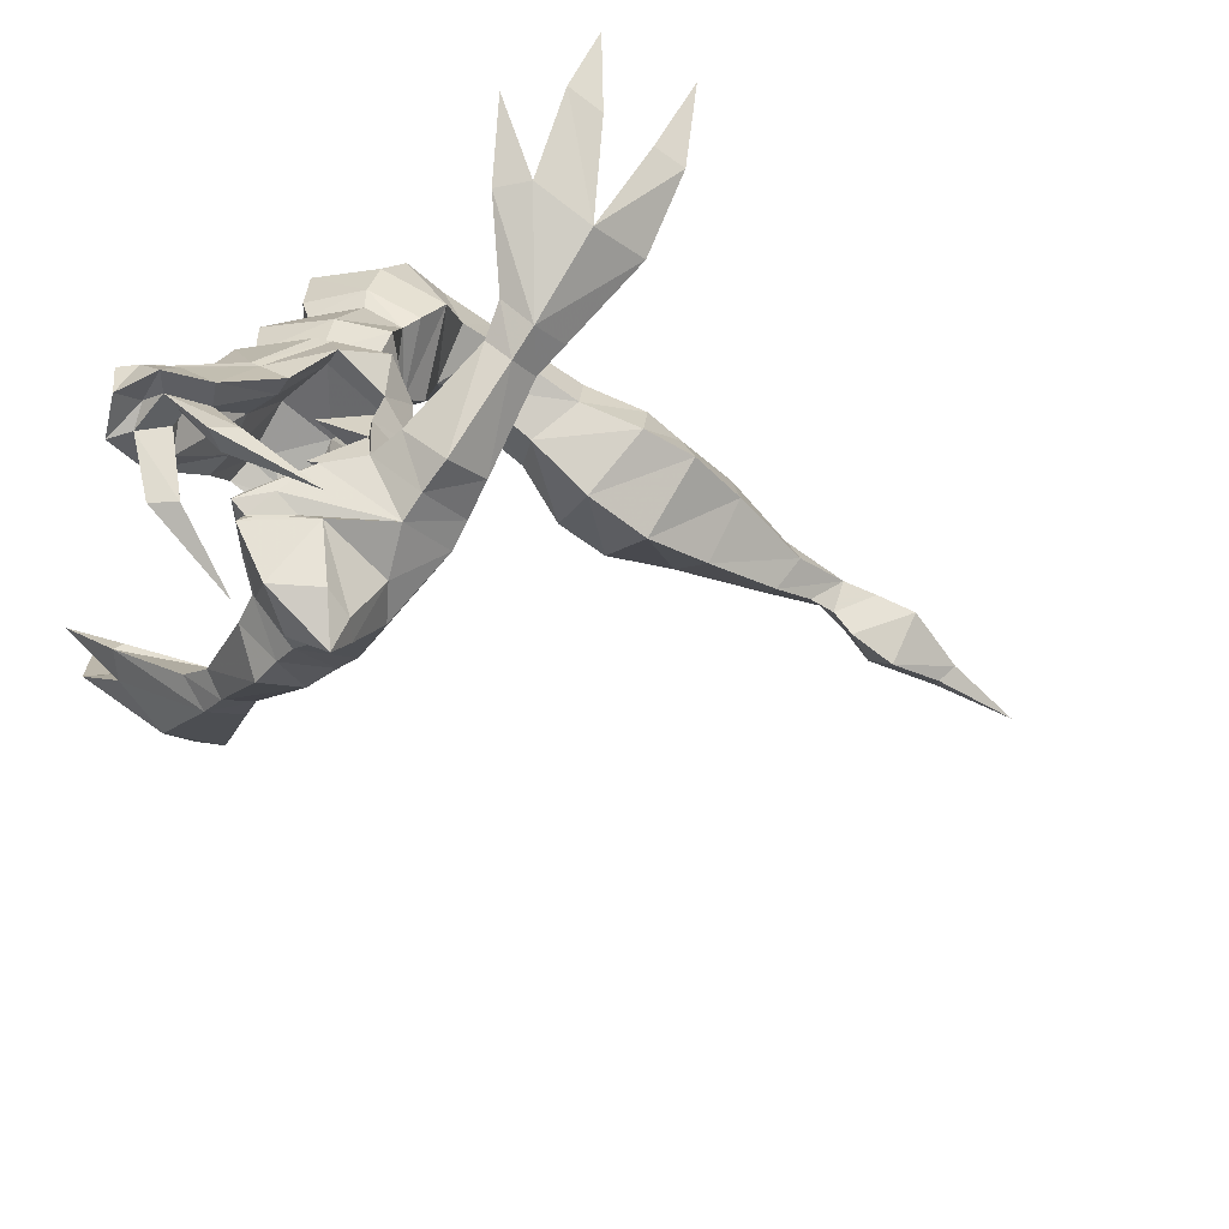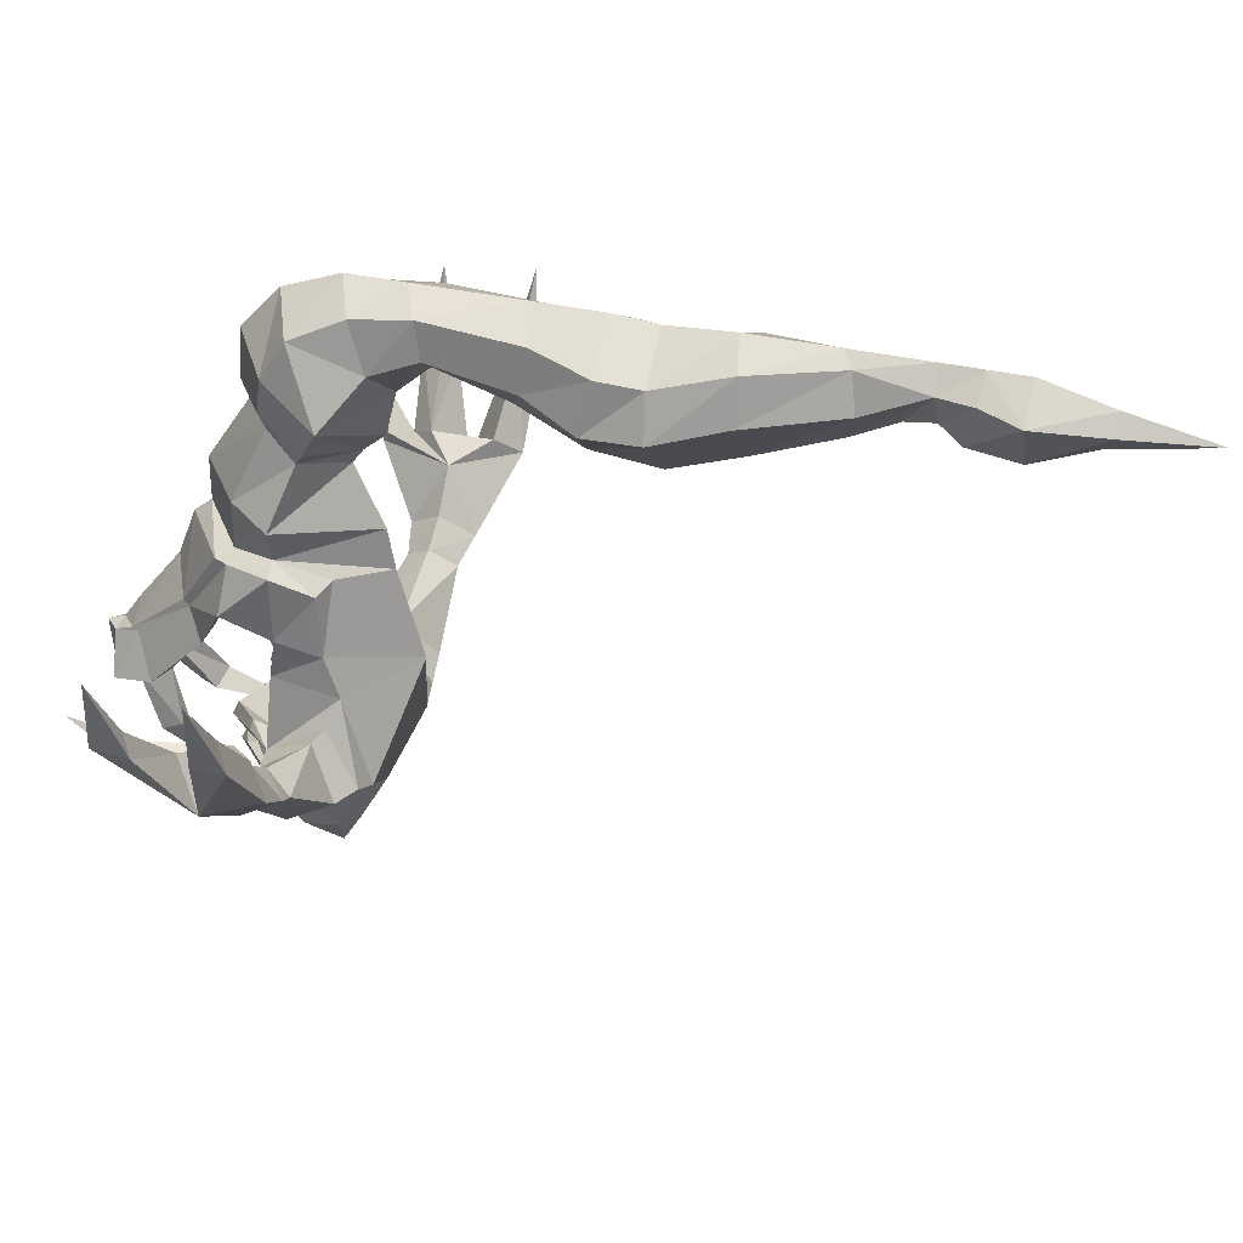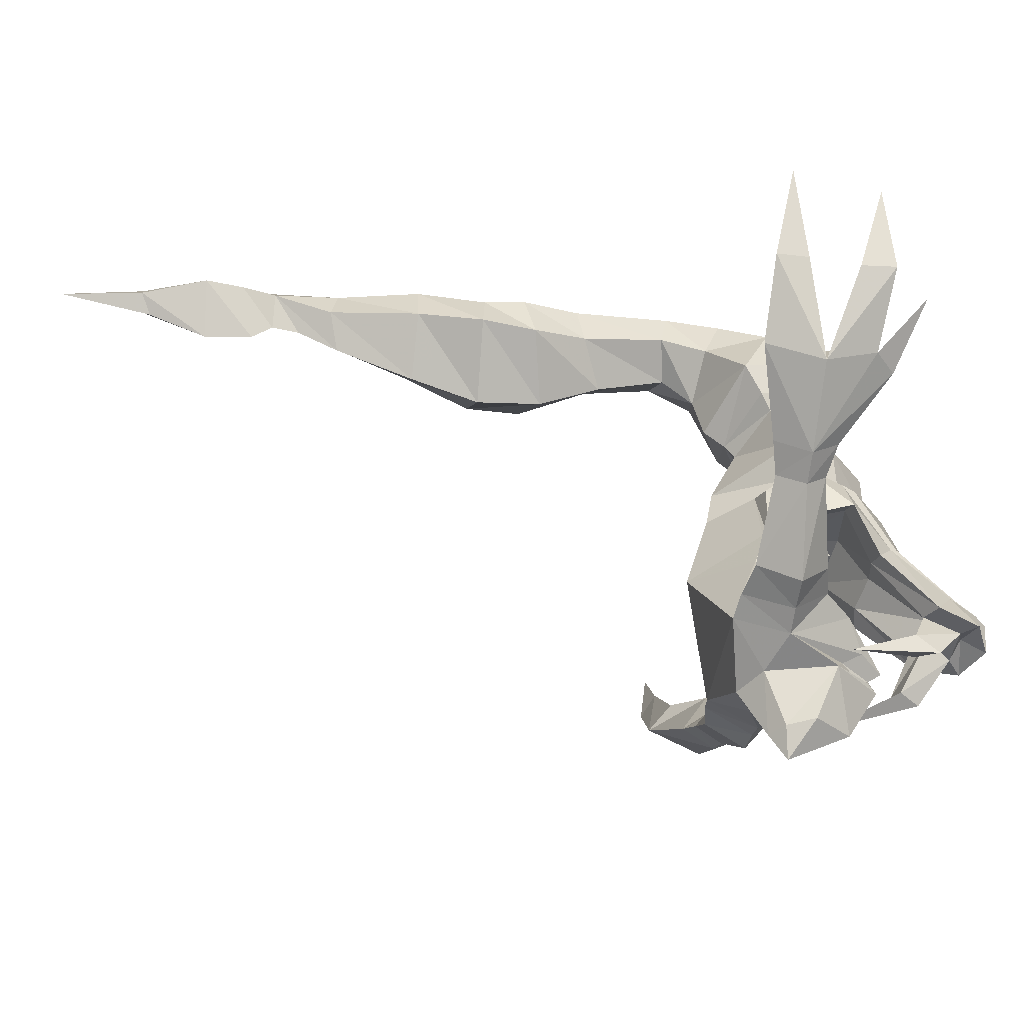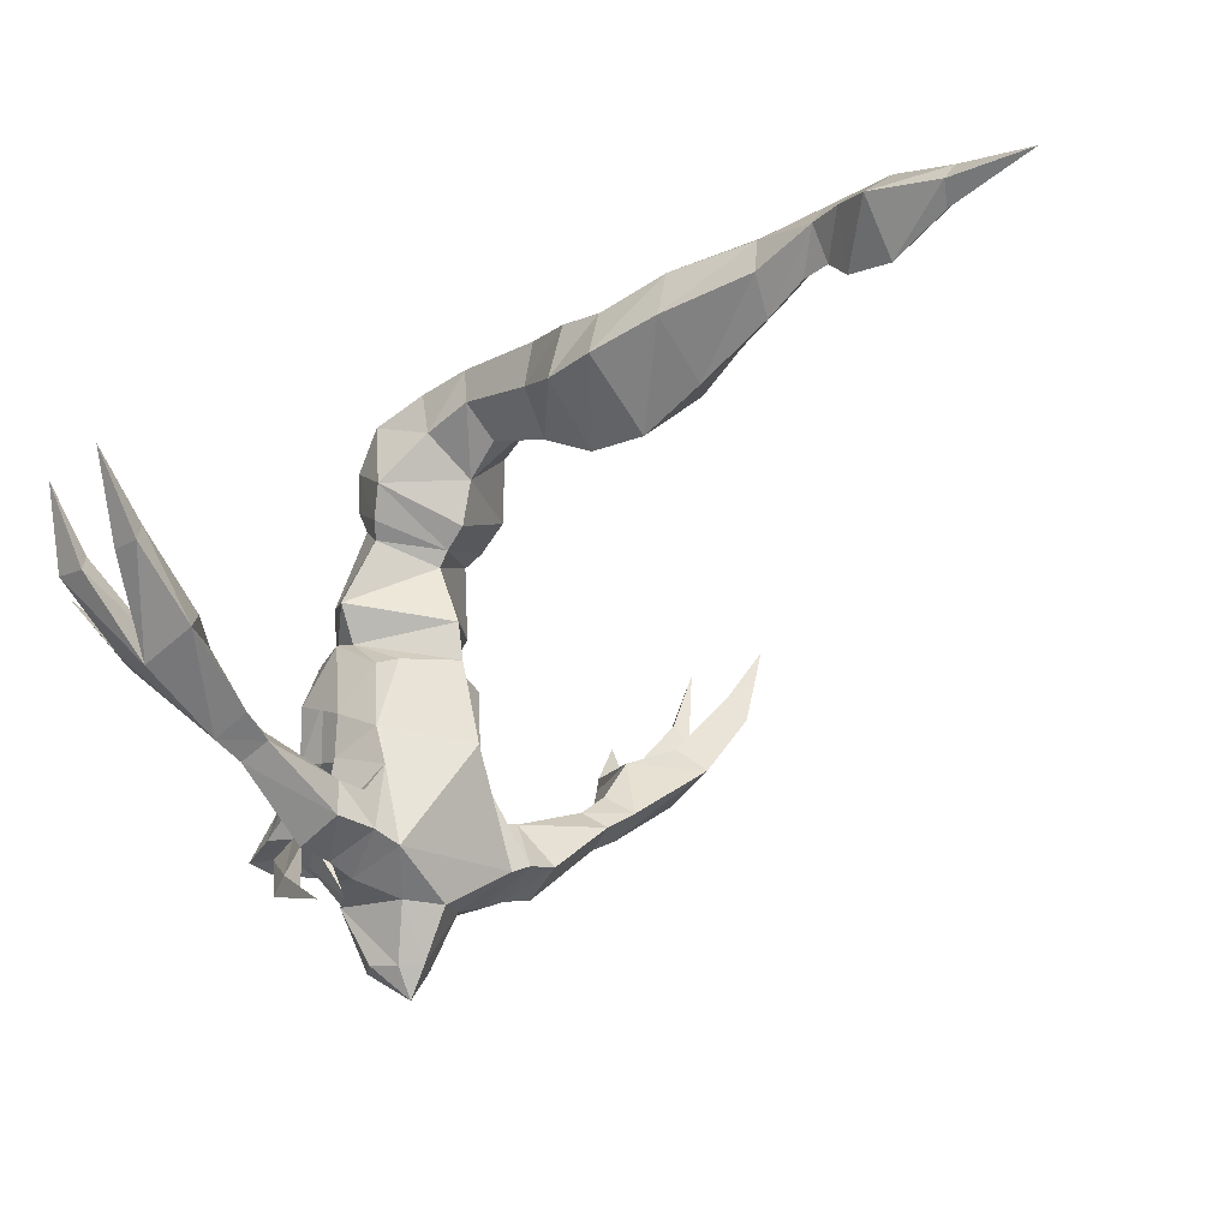
<metadata>
{"format":"obj","ext":"obj","renderer":"f3d","projection":"perspective","resolution":1024,"background":"white","views":[{"elev":-55.7,"azim":-127.4,"up":"+Y"},{"elev":32.4,"azim":-71.6,"up":"+Y"},{"elev":-42.9,"azim":81.7,"up":"+Y"},{"elev":-20.3,"azim":-42.2,"up":"+Y"}]}
</metadata>
<code>
v -0.2188 -1.039 -0.2031
v -0.25 -0.9453 -0.2734
v -0.1797 -0.9531 -0.2891
v -0.1641 -1.062 -0.2031
v -0.1953 -0.9922 -0.09375
v -0.2734 -0.9766 -0.1094
v -0.2891 -1.023 -0.2031
v -0.4297 -0.8516 -0.2344
v -0.4062 -0.8203 -0.1797
v -0.2266 -0.8828 -0.1719
v -0.1641 -0.8906 -0.1719
v -0.1328 -0.8359 -0.1484
v -0.1562 -0.7969 -0.2812
v -0.1328 -0.9141 -0.2578
v -0.1016 -0.9609 -0.2969
v -0.1016 -0.9453 -0.3516
v -0.1172 -0.9609 -0.3516
v -0.05469 -1.008 -0.3906
v -0.05469 -1.039 -0.3438
v -0.1016 -1.086 -0.3203
v -0.07031 -1.094 -0.1641
v -0.1406 -1.016 -0.08594
v -0.4297 -0.8594 -0.125
v -0.4453 -0.8906 -0.1875
v -0.4922 -0.8125 -0.25
v -0.4688 -0.7734 -0.1797
v -0.4922 -0.8203 -0.1094
v -0.5078 -0.8594 -0.1875
v -0.6016 -0.6953 -0.3516
v -0.5312 -0.6875 -0.1797
v -0.6562 -0.7031 -0.0625
v -0.6719 -0.75 -0.1875
v -0.6562 -0.6953 -0.3047
v -0.7031 -0.5625 -0.4141
v -0.5938 -0.6719 -0.3359
v -0.6172 -0.6641 -0.25
v -0.6094 -0.6562 -0.1094
v -0.75 -0.5156 -0.1016
v -0.7812 -0.5625 -0.07031
v -0.7812 -0.5625 -0.3281
v -0.7578 -0.5312 -0.2734
v -0.7812 -0.5703 -0.25
v -0.7812 -0.5625 -0.1406
v -0.8594 -0.3828 -0.1016
v -0.8359 -0.3906 -0.2969
v 0.03125 -0.8438 -0.6719
v 0.08594 -0.9219 -0.6562
v 0 -0.9219 -0.6953
v 0 -0.8438 -0.7031
v 0 -0.8281 -0.6641
v 0.04688 -0.8203 -0.625
v 0.05469 -0.8203 -0.6094
v 0.1094 -0.8984 -0.5625
v 0.0625 -0.8906 -0.5391
v 0.04688 -0.9141 -0.625
v 0 -0.8906 -0.6406
v -0.08594 -0.9219 -0.6562
v -0.03125 -0.8438 -0.6719
v -0.04688 -0.8203 -0.625
v 0 -0.7734 -0.625
v 0 -0.6562 -0.5312
v 0.07812 -0.7109 -0.4922
v 0.08594 -0.7188 -0.4766
v 0.125 -0.7734 -0.4375
v 0.07812 -0.7578 -0.4297
v 0 -0.7344 -0.4453
v 0 -0.8438 -0.5703
v 0.01562 -0.8828 -0.5703
v 0.1094 -0.9844 -0.5
v 0.09375 -1.016 -0.5547
v 0.0625 -1.008 -0.5078
v -0.01562 -0.8828 -0.5703
v -0.04688 -0.9141 -0.625
v -0.0625 -0.8906 -0.5391
v -0.1094 -0.8984 -0.5625
v -0.05469 -0.8203 -0.6094
v -0.08594 -0.7188 -0.4766
v -0.07812 -0.7109 -0.4922
v 0.1719 -0.6719 -0.375
v 0.1328 -0.5781 -0.3672
v 0.1719 -0.5703 -0.2656
v 0.1641 -0.7109 -0.2656
v 0.125 -0.6953 -0.2422
v 0.125 -0.6484 -0.3672
v 0 -0.625 -0.3828
v -0.125 -0.6484 -0.3672
v -0.07812 -0.7578 -0.4297
v 0.1328 -0.6172 -0.1875
v 0.1328 -0.75 -0.1797
v 0.1562 -0.7969 -0.2812
v 0.125 -0.7969 -0.2656
v 0.0625 -0.7344 -0.3438
v 0.05469 -0.7422 -0.2422
v 0 -0.6484 -0.2734
v -0.125 -0.6953 -0.2422
v -0.1719 -0.6719 -0.375
v -0.125 -0.7734 -0.4375
v 0.1328 -0.8359 -0.1484
v 0.1797 -0.9531 -0.2891
v 0.1328 -0.9141 -0.2578
v 0.03906 -0.8359 -0.3359
v 0.04688 -0.8516 -0.2344
v 0 -0.7891 -0.1797
v 0 -0.7344 -0.1797
v 0.1172 -0.5781 -0.3984
v 0.09375 -0.5625 -0.3672
v 0.125 -0.5547 -0.2734
v 0.08594 -0.6016 -0.1719
v 0.125 -0.75 -0.1719
v 0 -0.7969 -0.02344
v 0.1406 -1.016 -0.08594
v 0.1953 -0.9922 -0.09375
v 0.1641 -0.8906 -0.1719
v 0.2266 -0.8828 -0.1719
v 0.25 -0.9453 -0.2734
v 0.2188 -1.039 -0.2031
v 0.1641 -1.062 -0.2031
v 0.1172 -0.9609 -0.3516
v 0.1016 -0.9453 -0.3516
v 0.1016 -0.9609 -0.2969
v 0 -0.8438 -0.1797
v 0 -0.5547 -0.4922
v -0.1172 -0.5781 -0.3984
v 0 -0.5234 -0.4531
v 0.1094 -0.4531 -0.3594
v 0.1641 -0.4766 -0.2656
v 0 -0.5234 -0.09375
v 0 -0.6094 -0.07812
v -0.125 -0.75 -0.1719
v 0 -1.102 -0.1172
v 0.07031 -1.094 -0.1641
v 0.2734 -0.9766 -0.1094
v 0 -0.4297 -0.4531
v 0.08594 -0.2969 -0.2891
v 0.1172 -0.3438 -0.2188
v 0 -0.3906 -0.1562
v -0.1641 -0.4766 -0.2656
v -0.125 -0.5547 -0.2734
v -0.08594 -0.6016 -0.1719
v -0.1328 -0.75 -0.1797
v -0.1641 -0.7109 -0.2656
v -0.125 -0.7969 -0.2656
v -0.03906 -0.8359 -0.3359
v -0.04688 -0.8516 -0.2344
v 0 -0.9609 -0.3516
v 0 -0.9844 -0.4297
v 0 -1.016 -0.4453
v 0 -1.039 -0.4141
v -0.02344 -1.055 -0.3828
v -0.02344 -1.062 -0.4062
v 0 -1.07 -0.4297
v 0 -1.195 -0.3594
v -0.0625 -1.203 -0.2734
v -0.03906 -1.211 -0.2109
v 0 -1.211 -0.1797
v 0 -0.2891 -0.3594
v 0.1016 -0.2578 -0.2969
v 0.1406 -0.3125 -0.1953
v 0 -0.3594 -0.1328
v -0.1172 -0.3438 -0.2188
v -0.1094 -0.4531 -0.3594
v -0.09375 -0.5625 -0.3672
v -0.1719 -0.5703 -0.2656
v -0.1328 -0.6172 -0.1875
v -0.0625 -0.7344 -0.3438
v -0.05469 -0.7422 -0.2422
v 0 -0.25 -0.375
v 0 -0.1406 -0.3672
v 0.1172 -0.1797 -0.2812
v 0.1641 -0.25 -0.1562
v 0 -0.3203 -0.08594
v -0.1641 -0.25 -0.1562
v -0.1406 -0.3125 -0.1953
v -0.1016 -0.2578 -0.2969
v -0.08594 -0.2969 -0.2891
v -0.1328 -0.5781 -0.3672
v 0 -0.04688 -0.2812
v 0.1172 -0.09375 -0.2266
v 0.1016 -0.1484 -0.07812
v 0 -0.2266 -0.0625
v -0.1016 -0.1484 -0.07812
v -0.1172 -0.09375 -0.2266
v -0.1172 -0.1797 -0.2812
v 0 0 -0.1562
v 0.08594 -0.04688 -0.1172
v 0.07812 -0.03125 0.007812
v 0.08594 -0.1094 0.02344
v 0 -0.1641 0.007812
v -0.08594 -0.1094 0.02344
v -0.07812 -0.03125 0.007812
v -0.08594 -0.04688 -0.1172
v 0 0 -0.03125
v 0 0 0.1953
v 0.08594 -0.04688 0.2266
v 0.09375 -0.1406 0.2109
v 0 -0.2109 0.1641
v -0.09375 -0.1406 0.2109
v -0.08594 -0.04688 0.2266
v 0.1406 -0.1797 0.3359
v 0 -0.2812 0.3047
v -0.1406 -0.1797 0.3359
v -0.125 -0.07031 0.3594
v 0 0 0.3438
v 0.125 -0.07031 0.3594
v 0.1172 -0.07812 0.4531
v 0.1484 -0.1719 0.4609
v 0 -0.2969 0.4531
v -0.1484 -0.1719 0.4609
v -0.1172 -0.07812 0.4531
v 0 -0.007812 0.4453
v 0 0 0.5859
v 0.08594 -0.03906 0.6094
v 0.1094 -0.1328 0.6094
v 0 -0.2422 0.6094
v -0.1094 -0.1328 0.6094
v -0.08594 -0.03906 0.6094
v 0.05469 -0.1016 0.8125
v 0 -0.1719 0.7891
v -0.05469 -0.1016 0.8125
v -0.03125 -0.02344 0.7969
v 0 0 0.7734
v 0.03125 -0.02344 0.7969
v 0.03906 -0.04688 0.9453
v 0 -0.125 0.8828
v -0.03906 -0.04688 0.9453
v 0 0 0.9375
v 0 0 1.023
v 0.05469 -0.04688 1.023
v 0 -0.1172 0.9453
v -0.05469 -0.04688 1.023
v 0.07812 -0.0625 1.109
v 0 0 1.109
v 0 -0.03906 1.258
v 0.03125 -0.07812 1.258
v 0 -0.1719 1.102
v 0 -0.1562 0.9922
v -0.07812 -0.0625 1.109
v -0.03125 -0.07812 1.258
v 0 -0.07812 1.445
v 0 -0.1172 1.234
v 0.2891 -1.023 -0.2031
v 0.4453 -0.8906 -0.1875
v 0.4297 -0.8594 -0.125
v 0.4062 -0.8203 -0.1797
v 0.4297 -0.8516 -0.2344
v 0.4922 -0.8125 -0.25
v 0.5078 -0.8594 -0.1875
v 0.4922 -0.8203 -0.1094
v 0.4688 -0.7734 -0.1797
v 0.5312 -0.6875 -0.1797
v 0.6016 -0.6953 -0.3516
v 0.6562 -0.6953 -0.3047
v 0.6719 -0.75 -0.1875
v 0.6562 -0.7031 -0.0625
v 0.1406 -1.07 -0.3438
v 0.05469 -1.039 -0.3438
v 0.05469 -1.008 -0.3906
v 0.02344 -1.055 -0.3828
v 0.02344 -1.062 -0.4062
v 0.1016 -1.086 -0.3203
v 0.0625 -1.203 -0.2734
v 0 -1.273 -0.2188
v 0.03906 -1.211 -0.2109
v 0.7031 -0.5625 -0.4141
v 0.5938 -0.6719 -0.3359
v 0.6172 -0.6641 -0.25
v 0.7812 -0.5625 -0.3281
v 0.7812 -0.5703 -0.25
v 0.6094 -0.6562 -0.1094
v 0.7812 -0.5625 -0.1406
v 0.7812 -0.5625 -0.07031
v 0.75 -0.5156 -0.1016
v 0.8359 -0.3906 -0.2969
v 0.7578 -0.5312 -0.2734
v 0.8594 -0.3828 -0.1016
v -0.1094 -0.9844 -0.5
v -0.0625 -1.008 -0.5078
v -0.09375 -1.016 -0.5547
v -0.1406 -1.07 -0.3438
f 1 2 3
f 1 5 6
f 1 6 7
f 1 7 2
f 4 22 5
f 5 22 12
f 8 24 25
f 24 28 25
f 27 28 23
f 23 28 24
f 98 110 111
f 98 111 112
f 99 115 116
f 110 12 22
f 111 117 112
f 112 116 132
f 116 115 241
f 116 241 132
f 242 245 246
f 242 246 247
f 242 247 243
f 243 247 248
f 1 3 4
f 1 4 5
f 99 116 117
f 112 117 116
f 2 7 8
f 6 23 24
f 6 24 7
f 7 24 8
f 25 28 29
f 27 31 28
f 28 32 33
f 28 33 29
f 31 32 28
f 36 32 37
f 132 241 242
f 132 242 243
f 115 245 241
f 241 245 242
f 246 251 247
f 247 251 252
f 247 252 253
f 247 253 254
f 247 254 248
f 253 266 269
f 2 8 9
f 2 9 10
f 6 10 23
f 9 23 10
f 25 29 30
f 25 30 26
f 26 30 27
f 27 30 31
f 29 35 30
f 30 35 33
f 30 33 36
f 30 36 37
f 30 37 31
f 132 243 114
f 114 243 244
f 114 244 115
f 115 244 245
f 246 249 250
f 246 250 251
f 248 254 250
f 248 250 249
f 252 265 250
f 252 250 266
f 254 269 250
f 250 269 266
f 265 251 250
f 2 10 3
f 3 10 11
f 5 12 11
f 5 11 10
f 5 10 6
f 8 25 26
f 8 26 9
f 9 26 27
f 9 27 23
f 98 112 113
f 99 113 114
f 99 114 115
f 112 132 114
f 112 114 113
f 243 248 244
f 244 248 249
f 244 249 245
f 245 249 246
f 3 11 12
f 3 12 13
f 90 98 99
f 98 113 99
f 3 13 14
f 3 14 15
f 47 53 54
f 47 54 55
f 47 55 56
f 47 56 48
f 48 56 57
f 53 64 65
f 53 65 54
f 56 73 57
f 57 73 74
f 57 74 75
f 79 82 83
f 79 83 84
f 79 84 64
f 64 84 65
f 82 90 91
f 82 91 83
f 86 95 96
f 86 96 97
f 86 97 87
f 87 97 75
f 87 75 74
f 90 99 100
f 90 100 91
f 99 120 100
f 13 141 142
f 13 142 14
f 141 96 95
f 141 95 142
f 3 15 16
f 54 65 66
f 54 66 67
f 54 67 68
f 55 68 72
f 55 72 73
f 55 73 56
f 65 84 85
f 65 85 66
f 66 85 86
f 66 86 87
f 66 87 67
f 67 87 74
f 67 74 72
f 67 72 68
f 83 93 94
f 83 94 84
f 84 94 85
f 85 94 86
f 86 94 95
f 91 102 103
f 91 103 104
f 91 104 93
f 99 119 120
f 100 120 121
f 100 121 102
f 14 144 121
f 14 121 15
f 15 121 145
f 142 166 104
f 142 104 103
f 142 103 144
f 120 145 121
f 166 95 94
f 166 94 93
f 166 93 104
f 102 121 103
f 103 121 144
f 3 16 17
f 3 17 4
f 4 19 20
f 4 20 21
f 4 21 22
f 99 117 118
f 99 118 119
f 111 22 130
f 111 130 131
f 111 131 117
f 19 148 149
f 20 149 150
f 21 130 22
f 118 147 146
f 118 146 119
f 148 256 258
f 148 258 259
f 148 259 151
f 148 151 150
f 148 150 149
f 258 260 259
f 117 260 256
f 260 117 131
f 4 17 18
f 4 18 19
f 15 145 146
f 15 146 16
f 16 146 147
f 16 147 17
f 17 147 18
f 18 147 148
f 18 148 19
f 20 150 151
f 20 151 152
f 20 152 153
f 20 153 154
f 20 154 21
f 21 154 155
f 21 155 130
f 117 256 257
f 117 257 118
f 118 257 147
f 119 146 145
f 119 145 120
f 148 147 257
f 148 257 256
f 259 260 151
f 151 260 152
f 152 260 261
f 155 263 131
f 155 131 130
f 260 131 263
f 260 263 261
f 29 33 34
f 29 34 35
f 31 37 38
f 31 38 39
f 31 39 32
f 33 35 34
f 32 40 33
f 33 40 36
f 36 40 41
f 36 41 42
f 36 42 32
f 37 32 43
f 37 43 38
f 39 43 32
f 32 42 40
f 54 68 69
f 83 92 93
f 91 101 102
f 91 93 92
f 100 102 101
f 14 143 144
f 142 165 166
f 142 144 143
f 71 255 69
f 71 69 68
f 264 252 251
f 264 251 265
f 264 265 252
f 252 266 267
f 252 267 253
f 253 267 268
f 253 268 266
f 253 269 270
f 253 270 271
f 253 271 254
f 254 271 272
f 254 272 269
f 268 274 266
f 266 274 267
f 272 270 269
f 95 166 165
f 74 276 72
f 72 276 277
f 276 279 277
f 38 43 44
f 38 44 39
f 39 44 43
f 40 42 45
f 40 45 41
f 41 45 42
f 54 69 55
f 55 69 70
f 55 70 71
f 55 71 68
f 83 91 92
f 91 100 101
f 14 142 143
f 142 95 165
f 70 69 255
f 70 255 71
f 268 267 273
f 268 273 274
f 267 274 273
f 271 270 275
f 271 275 272
f 272 275 270
f 73 276 74
f 72 277 73
f 73 277 278
f 73 278 276
f 276 278 279
f 277 279 278
f 46 47 48
f 46 48 49
f 48 57 58
f 48 58 49
f 52 63 53
f 53 63 64
f 79 80 81
f 79 81 82
f 82 81 88
f 82 88 89
f 82 89 90
f 90 89 98
f 12 140 13
f 13 140 141
f 140 164 141
f 141 164 163
f 141 163 96
f 163 176 96
f 97 77 75
f 75 77 76
f 46 49 50
f 46 50 51
f 49 58 50
f 50 58 59
f 50 59 60
f 50 60 51
f 122 123 124
f 122 124 105
f 105 124 106
f 106 124 125
f 125 124 133
f 134 156 157
f 157 156 167
f 161 133 124
f 161 124 162
f 162 124 123
f 169 168 177
f 169 177 178
f 174 167 156
f 174 156 175
f 178 177 184
f 178 184 185
f 182 191 184
f 182 184 177
f 182 177 183
f 183 177 168
f 185 184 192
f 185 192 186
f 190 192 191
f 191 192 184
f 198 202 203
f 198 203 193
f 193 203 194
f 194 203 204
f 205 210 211
f 205 211 212
f 209 216 211
f 209 211 210
f 220 225 226
f 220 226 221
f 221 226 222
f 222 226 223
f 231 228 227
f 231 227 232
f 230 237 227
f 227 237 232
f 233 238 239
f 233 239 234
f 46 51 52
f 51 62 63
f 51 63 52
f 58 76 59
f 59 76 77
f 59 77 78
f 80 63 62
f 80 62 105
f 176 78 77
f 78 176 123
f 46 52 47
f 47 52 53
f 57 75 76
f 57 76 58
f 79 64 63
f 79 63 80
f 96 176 77
f 96 77 97
f 51 60 61
f 51 61 62
f 59 78 61
f 59 61 60
f 80 105 106
f 80 106 81
f 81 106 107
f 81 107 88
f 88 107 108
f 88 108 89
f 89 108 109
f 89 109 98
f 129 139 140
f 129 140 12
f 138 162 163
f 138 163 164
f 138 164 139
f 139 164 140
f 162 123 176
f 162 176 163
f 98 109 110
f 107 128 108
f 110 129 12
f 128 138 139
f 134 157 135
f 135 157 158
f 160 173 174
f 160 174 175
f 179 185 186
f 179 186 187
f 181 189 190
f 181 190 191
f 197 201 202
f 197 202 198
f 194 204 195
f 195 204 199
f 205 212 206
f 206 212 213
f 208 215 216
f 208 216 209
f 217 222 223
f 219 225 220
f 122 105 62
f 122 62 61
f 122 61 78
f 122 78 123
f 125 133 134
f 134 133 156
f 157 167 168
f 157 168 169
f 161 175 133
f 174 183 168
f 174 168 167
f 175 156 133
f 186 192 193
f 186 193 194
f 190 198 193
f 190 193 192
f 202 209 210
f 202 210 203
f 203 210 204
f 204 210 205
f 216 220 221
f 216 221 211
f 211 221 212
f 212 221 222
f 223 226 227
f 223 227 228
f 225 230 227
f 225 227 226
f 231 232 233
f 231 233 234
f 232 237 233
f 233 237 238
f 106 125 126
f 106 126 107
f 108 128 109
f 109 128 110
f 110 128 129
f 125 134 135
f 125 135 126
f 128 139 129
f 137 160 161
f 137 161 162
f 137 162 138
f 157 169 158
f 158 169 170
f 160 175 161
f 169 178 170
f 170 178 179
f 172 181 182
f 172 182 183
f 172 183 173
f 173 183 174
f 178 185 179
f 181 191 182
f 186 194 187
f 187 194 195
f 189 197 198
f 189 198 190
f 199 204 205
f 199 205 206
f 201 208 209
f 201 209 202
f 215 219 220
f 215 220 216
f 212 222 213
f 213 222 217
f 107 126 127
f 107 127 128
f 127 137 138
f 127 138 128
f 135 158 159
f 135 159 136
f 136 159 160
f 159 173 160
f 179 187 180
f 180 187 188
f 180 188 189
f 180 189 181
f 196 195 199
f 196 199 200
f 196 200 201
f 196 201 197
f 206 213 207
f 207 213 214
f 207 214 215
f 207 215 208
f 217 223 218
f 218 223 224
f 218 224 225
f 218 225 219
f 231 235 236
f 231 236 228
f 230 236 237
f 234 239 240
f 235 237 236
f 240 239 238
f 110 22 111
f 126 135 136
f 126 136 127
f 127 136 137
f 136 160 137
f 158 170 159
f 159 170 171
f 159 171 172
f 159 172 173
f 170 179 180
f 170 180 171
f 171 180 172
f 172 180 181
f 187 195 188
f 188 195 196
f 188 196 197
f 188 197 189
f 199 206 200
f 200 206 207
f 200 207 208
f 200 208 201
f 214 213 217
f 214 217 218
f 214 218 219
f 214 219 215
f 223 228 229
f 223 229 224
f 224 229 225
f 225 229 230
f 231 234 235
f 228 236 229
f 229 236 230
f 234 240 235
f 235 240 238
f 235 238 237
f 19 149 20
f 258 256 260
f 152 261 262
f 152 262 153
f 153 262 154
f 154 262 155
f 155 262 263
f 261 263 262

</code>
